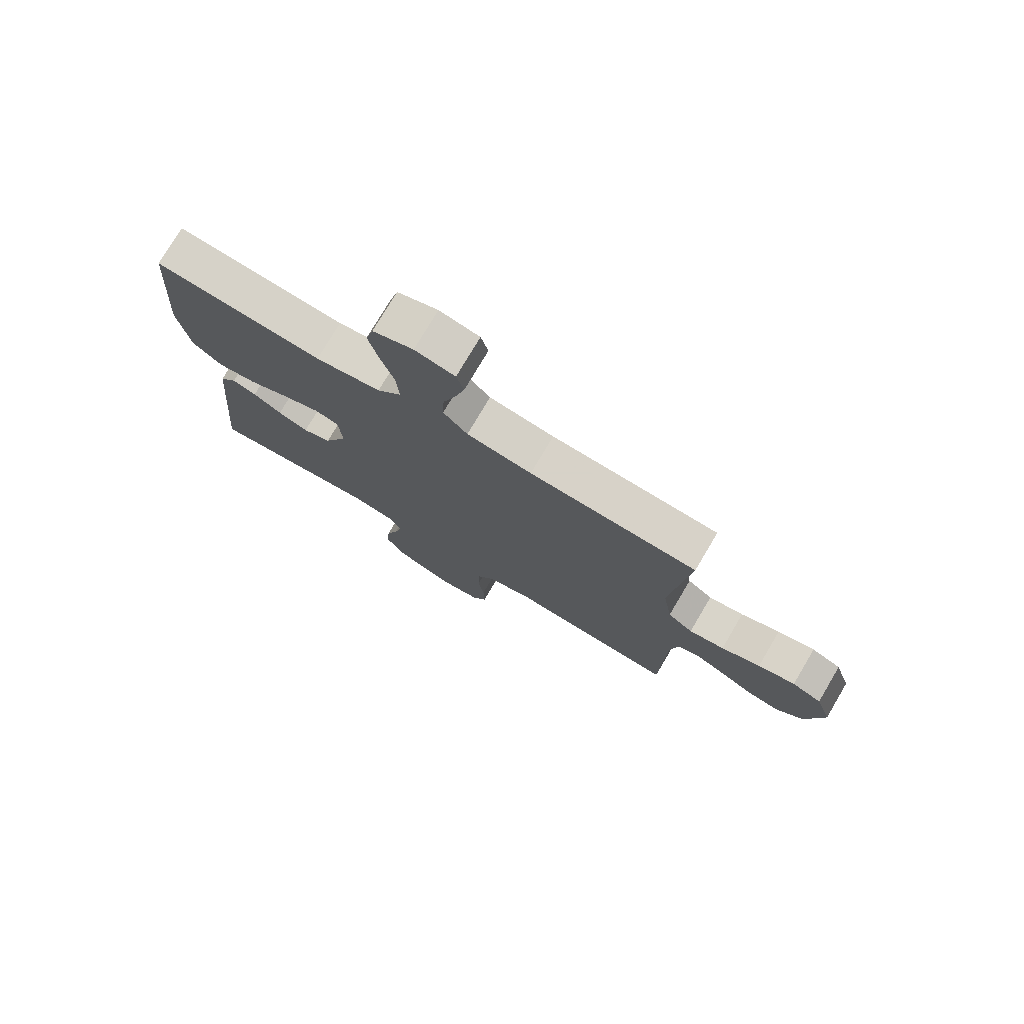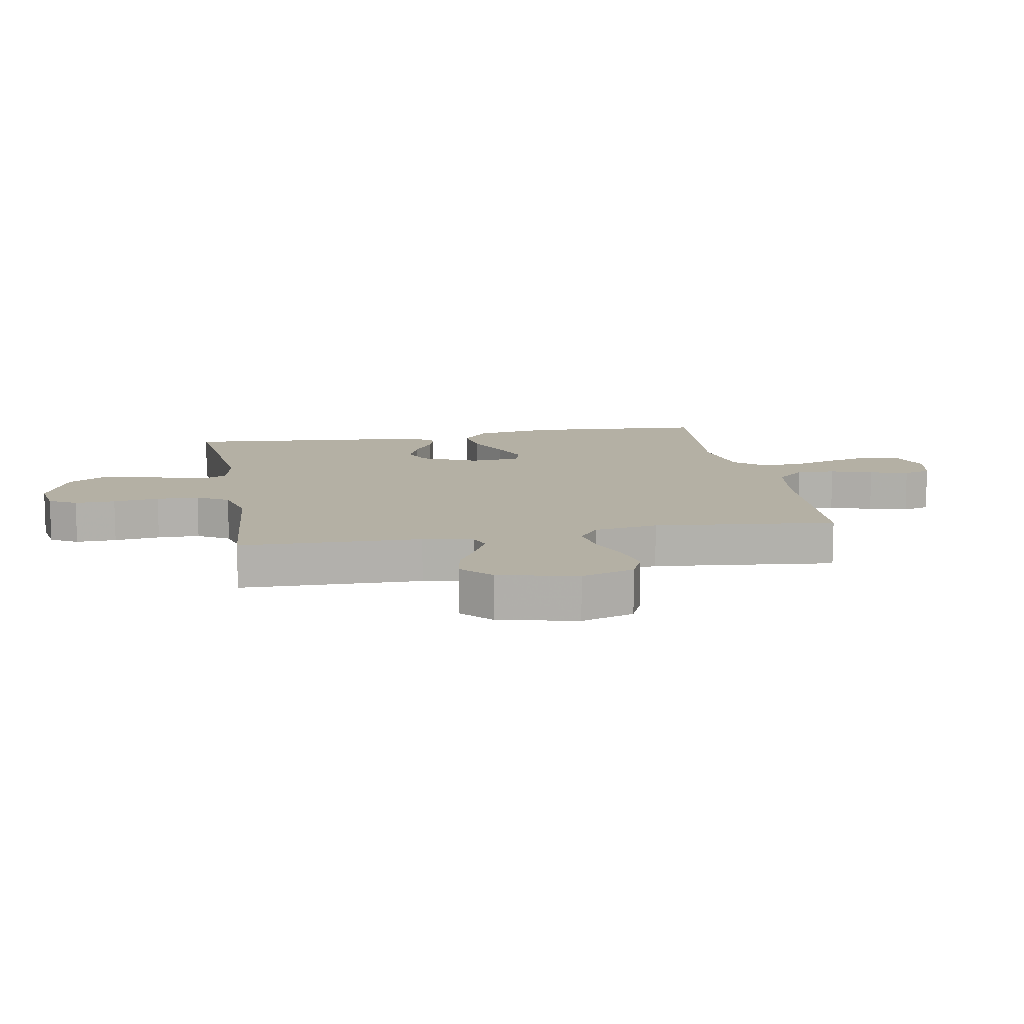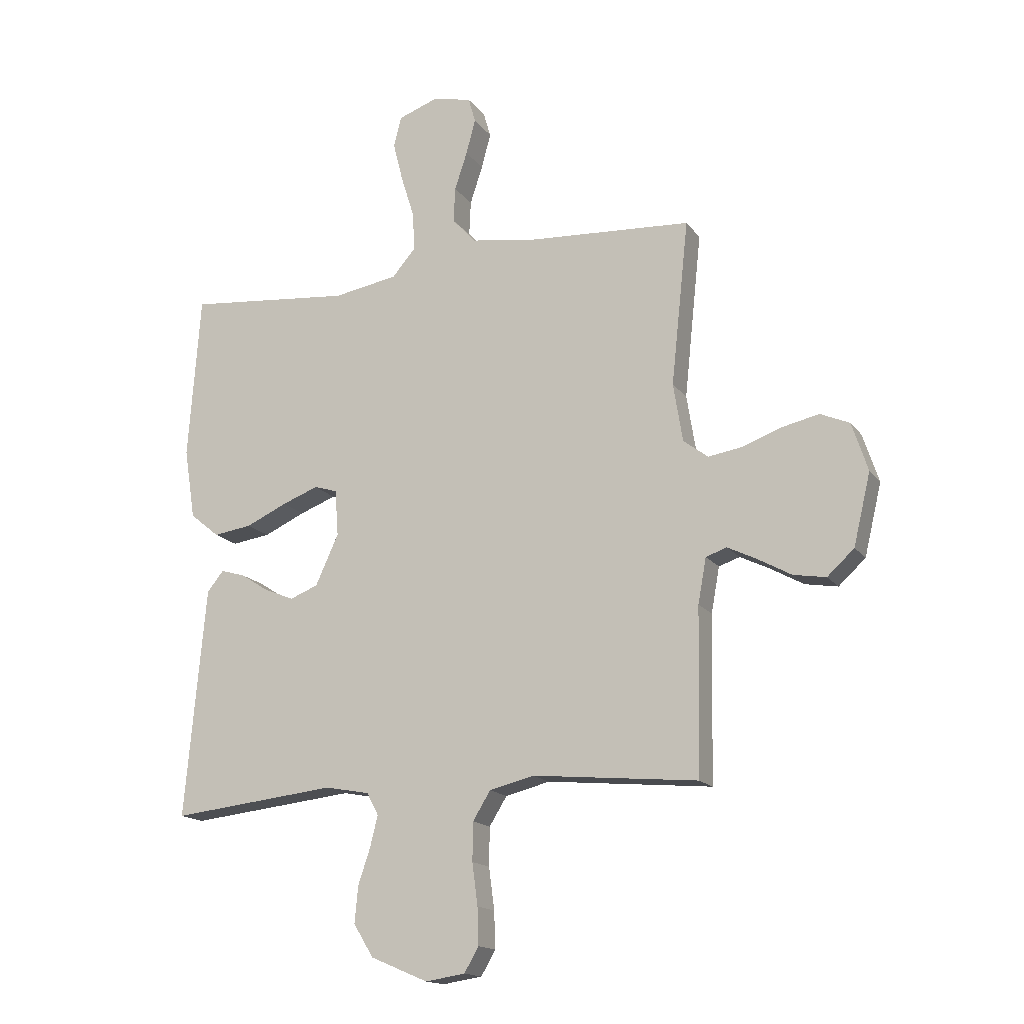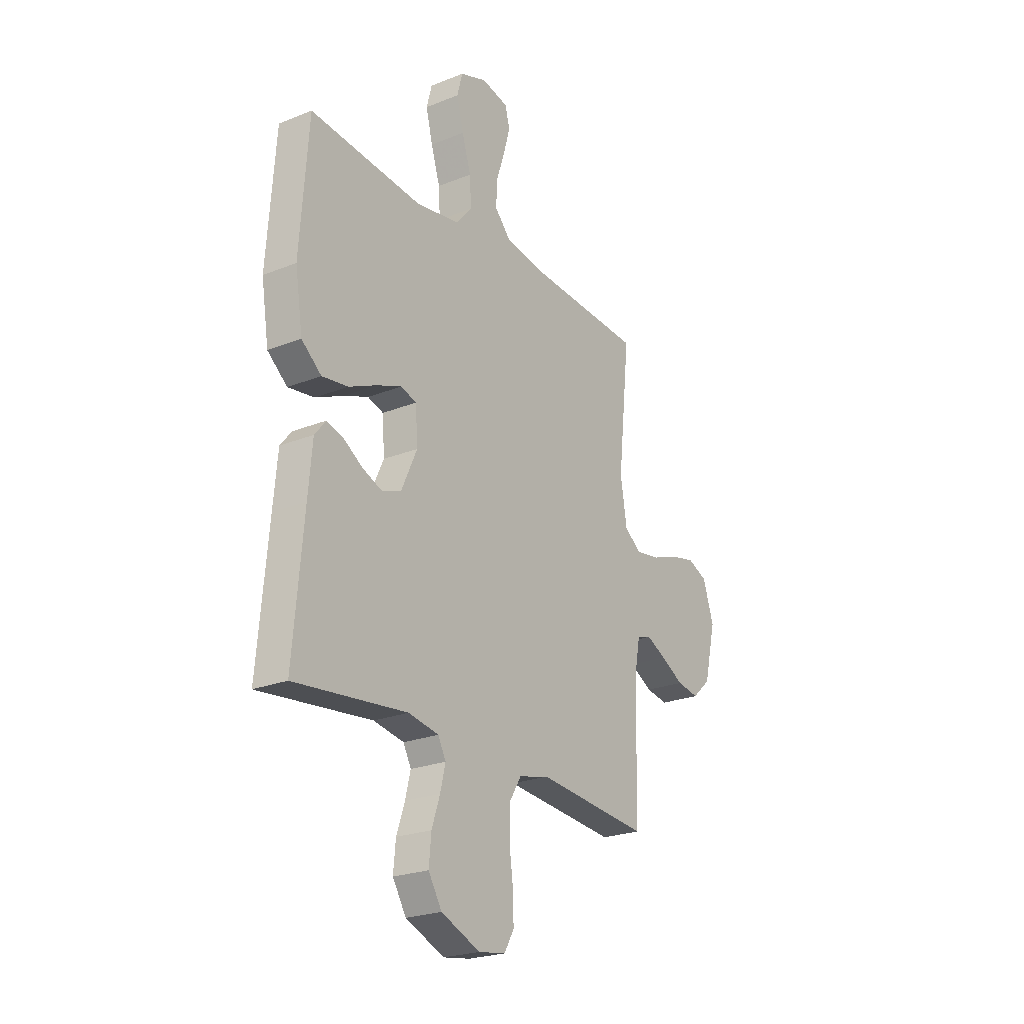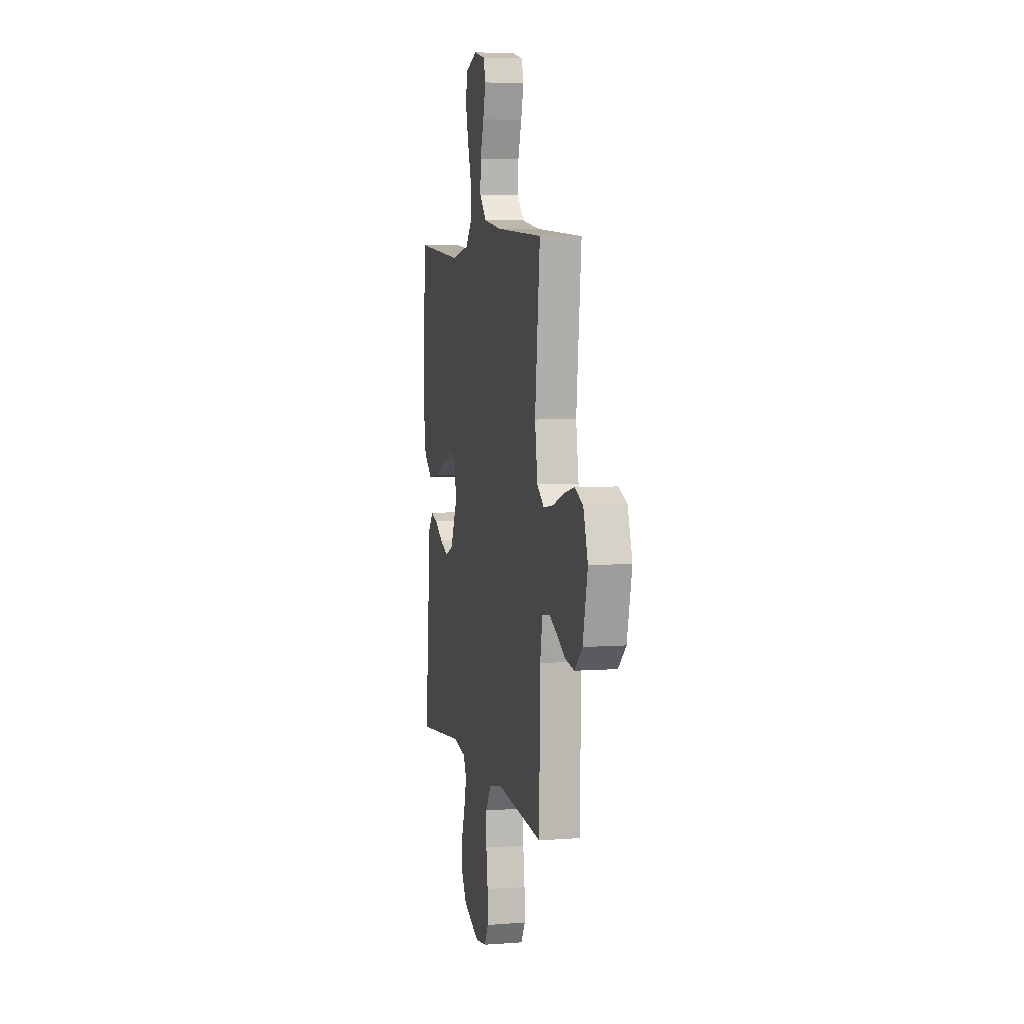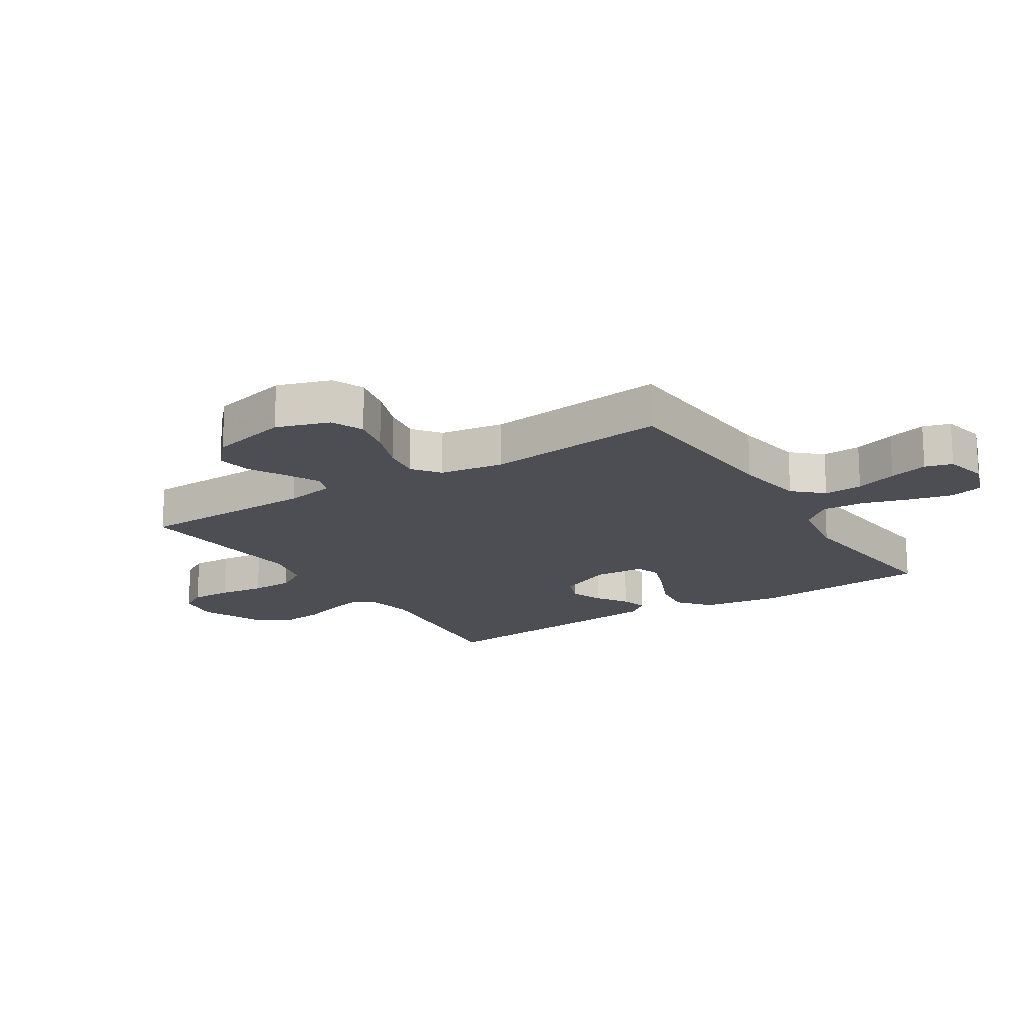
<metadata>
{"format":"obj","ext":"obj","renderer":"f3d","projection":"perspective","resolution":1024,"background":"white","views":[{"elev":76.5,"azim":-149.4,"up":"+Z"},{"elev":11.5,"azim":-100.3,"up":"+Y"},{"elev":-15.9,"azim":-156.3,"up":"+Z"},{"elev":-23.5,"azim":124.1,"up":"+Z"},{"elev":5.8,"azim":-102.9,"up":"+Z"},{"elev":-17.4,"azim":-57.4,"up":"+Y"}]}
</metadata>
<code>
v 0.5 0.07 -0.5
v 0.2 0.07 -0.467
v 0.119 0.07 -0.482
v 0.098 0.07 -0.522
v 0.112 0.07 -0.579
v 0.134 0.07 -0.644
v 0.14 0.07 -0.71
v 0.104 0.07 -0.769
v 0 0.07 -0.813
v -0.072 0.07 -0.802
v -0.098 0.07 -0.757
v -0.096 0.07 -0.69
v -0.086 0.07 -0.614
v -0.087 0.07 -0.544
v -0.119 0.07 -0.492
v -0.2 0.07 -0.472
v -0.5 0.07 -0.5
v -0.506 0.07 -0.2
v -0.521 0.07 -0.118
v -0.559 0.07 -0.105
v -0.612 0.07 -0.131
v -0.673 0.07 -0.165
v -0.732 0.07 -0.175
v -0.781 0.07 -0.13
v -0.812 0.07 0
v -0.783 0.07 0.088
v -0.73 0.07 0.111
v -0.663 0.07 0.096
v -0.593 0.07 0.07
v -0.53 0.07 0.06
v -0.485 0.07 0.094
v -0.468 0.07 0.2
v -0.5 0.07 0.5
v -0.2 0.07 0.518
v -0.084 0.07 0.536
v -0.041 0.07 0.583
v -0.044 0.07 0.647
v -0.067 0.07 0.716
v -0.084 0.07 0.78
v -0.071 0.07 0.825
v 0 0.07 0.841
v 0.072 0.07 0.815
v 0.086 0.07 0.76
v 0.068 0.07 0.688
v 0.044 0.07 0.611
v 0.04 0.07 0.541
v 0.083 0.07 0.491
v 0.2 0.07 0.471
v 0.5 0.07 0.5
v 0.522 0.07 0.2
v 0.502 0.07 0.072
v 0.449 0.07 0.028
v 0.379 0.07 0.038
v 0.304 0.07 0.072
v 0.238 0.07 0.097
v 0.196 0.07 0.084
v 0.19 0.07 0
v 0.232 0.07 -0.092
v 0.283 0.07 -0.112
v 0.337 0.07 -0.09
v 0.388 0.07 -0.057
v 0.432 0.07 -0.044
v 0.462 0.07 -0.081
v 0.473 0.07 -0.2
v 0.5 0 -0.5
v 0.2 0 -0.467
v 0.119 0 -0.482
v 0.098 0 -0.522
v 0.112 0 -0.579
v 0.134 0 -0.644
v 0.14 0 -0.71
v 0.104 0 -0.769
v 0 0 -0.813
v -0.072 0 -0.802
v -0.098 0 -0.757
v -0.096 0 -0.69
v -0.086 0 -0.614
v -0.087 0 -0.544
v -0.119 0 -0.492
v -0.2 0 -0.472
v -0.5 0 -0.5
v -0.506 0 -0.2
v -0.521 0 -0.118
v -0.559 0 -0.105
v -0.612 0 -0.131
v -0.673 0 -0.165
v -0.732 0 -0.175
v -0.781 0 -0.13
v -0.812 0 0
v -0.783 0 0.088
v -0.73 0 0.111
v -0.663 0 0.096
v -0.593 0 0.07
v -0.53 0 0.06
v -0.485 0 0.094
v -0.468 0 0.2
v -0.5 0 0.5
v -0.2 0 0.518
v -0.084 0 0.536
v -0.041 0 0.583
v -0.044 0 0.647
v -0.067 0 0.716
v -0.084 0 0.78
v -0.071 0 0.825
v 0 0 0.841
v 0.072 0 0.815
v 0.086 0 0.76
v 0.068 0 0.688
v 0.044 0 0.611
v 0.04 0 0.541
v 0.083 0 0.491
v 0.2 0 0.471
v 0.5 0 0.5
v 0.522 0 0.2
v 0.502 0 0.072
v 0.449 0 0.028
v 0.379 0 0.038
v 0.304 0 0.072
v 0.238 0 0.097
v 0.196 0 0.084
v 0.19 0 0
v 0.232 0 -0.092
v 0.283 0 -0.112
v 0.337 0 -0.09
v 0.388 0 -0.057
v 0.432 0 -0.044
v 0.462 0 -0.081
v 0.473 0 -0.2
f 64 1 2
f 63 64 2
f 62 63 2
f 61 62 2
f 60 61 2
f 59 60 2 3
f 58 59 3 4
f 57 58 4
f 56 57 4
f 52 53 54
f 51 52 54
f 50 51 54
f 49 50 54
f 48 49 54
f 47 48 54 55
f 46 47 55 56
f 43 44 45
f 42 43 45
f 41 42 45
f 40 41 45
f 39 40 45
f 38 39 45
f 37 38 45
f 36 37 45 46
f 46 56 4
f 36 46 4
f 35 36 4
f 32 33 34
f 34 35 4
f 32 34 4
f 31 32 4
f 27 28 29
f 26 27 29
f 25 26 29
f 24 25 29
f 23 24 29
f 22 23 29
f 21 22 29
f 20 21 29 30
f 19 20 30 31
f 16 17 18
f 19 31 4
f 18 19 4
f 16 18 4
f 15 16 4
f 11 12 13
f 10 11 13
f 9 10 13
f 8 9 13
f 7 8 13
f 6 7 13
f 5 6 13
f 5 13 14
f 4 5 14 15
f 66 65 128
f 66 128 127
f 66 127 126
f 66 126 125
f 66 125 124
f 67 66 124 123
f 68 67 123 122
f 68 122 121
f 68 121 120
f 118 117 116
f 118 116 115
f 118 115 114
f 118 114 113
f 118 113 112
f 119 118 112 111
f 120 119 111 110
f 109 108 107
f 109 107 106
f 109 106 105
f 109 105 104
f 109 104 103
f 109 103 102
f 109 102 101
f 110 109 101 100
f 68 120 110
f 68 110 100
f 68 100 99
f 98 97 96
f 68 99 98
f 68 98 96
f 68 96 95
f 93 92 91
f 93 91 90
f 93 90 89
f 93 89 88
f 93 88 87
f 93 87 86
f 93 86 85
f 94 93 85 84
f 95 94 84 83
f 82 81 80
f 68 95 83
f 68 83 82
f 68 82 80
f 68 80 79
f 77 76 75
f 77 75 74
f 77 74 73
f 77 73 72
f 77 72 71
f 77 71 70
f 77 70 69
f 78 77 69
f 79 78 69 68
f 1 65 66 2
f 2 66 67 3
f 3 67 68 4
f 4 68 69 5
f 5 69 70 6
f 6 70 71 7
f 7 71 72 8
f 8 72 73 9
f 9 73 74 10
f 10 74 75 11
f 11 75 76 12
f 12 76 77 13
f 13 77 78 14
f 14 78 79 15
f 15 79 80 16
f 16 80 81 17
f 17 81 82 18
f 18 82 83 19
f 19 83 84 20
f 20 84 85 21
f 21 85 86 22
f 22 86 87 23
f 23 87 88 24
f 24 88 89 25
f 25 89 90 26
f 26 90 91 27
f 27 91 92 28
f 28 92 93 29
f 29 93 94 30
f 30 94 95 31
f 31 95 96 32
f 32 96 97 33
f 33 97 98 34
f 34 98 99 35
f 35 99 100 36
f 36 100 101 37
f 37 101 102 38
f 38 102 103 39
f 39 103 104 40
f 40 104 105 41
f 41 105 106 42
f 42 106 107 43
f 43 107 108 44
f 44 108 109 45
f 45 109 110 46
f 46 110 111 47
f 47 111 112 48
f 48 112 113 49
f 49 113 114 50
f 50 114 115 51
f 51 115 116 52
f 52 116 117 53
f 53 117 118 54
f 54 118 119 55
f 55 119 120 56
f 56 120 121 57
f 57 121 122 58
f 58 122 123 59
f 59 123 124 60
f 60 124 125 61
f 61 125 126 62
f 62 126 127 63
f 63 127 128 64
f 64 128 65 1

</code>
